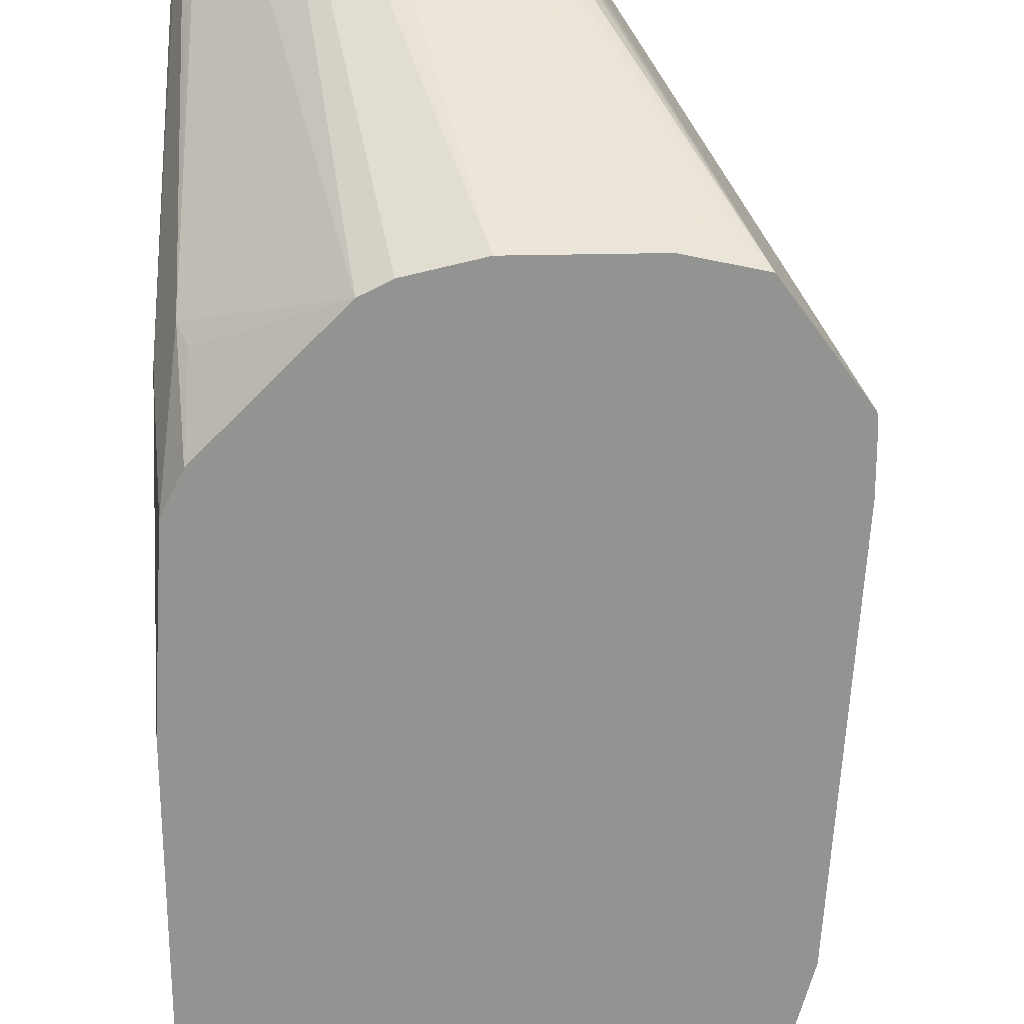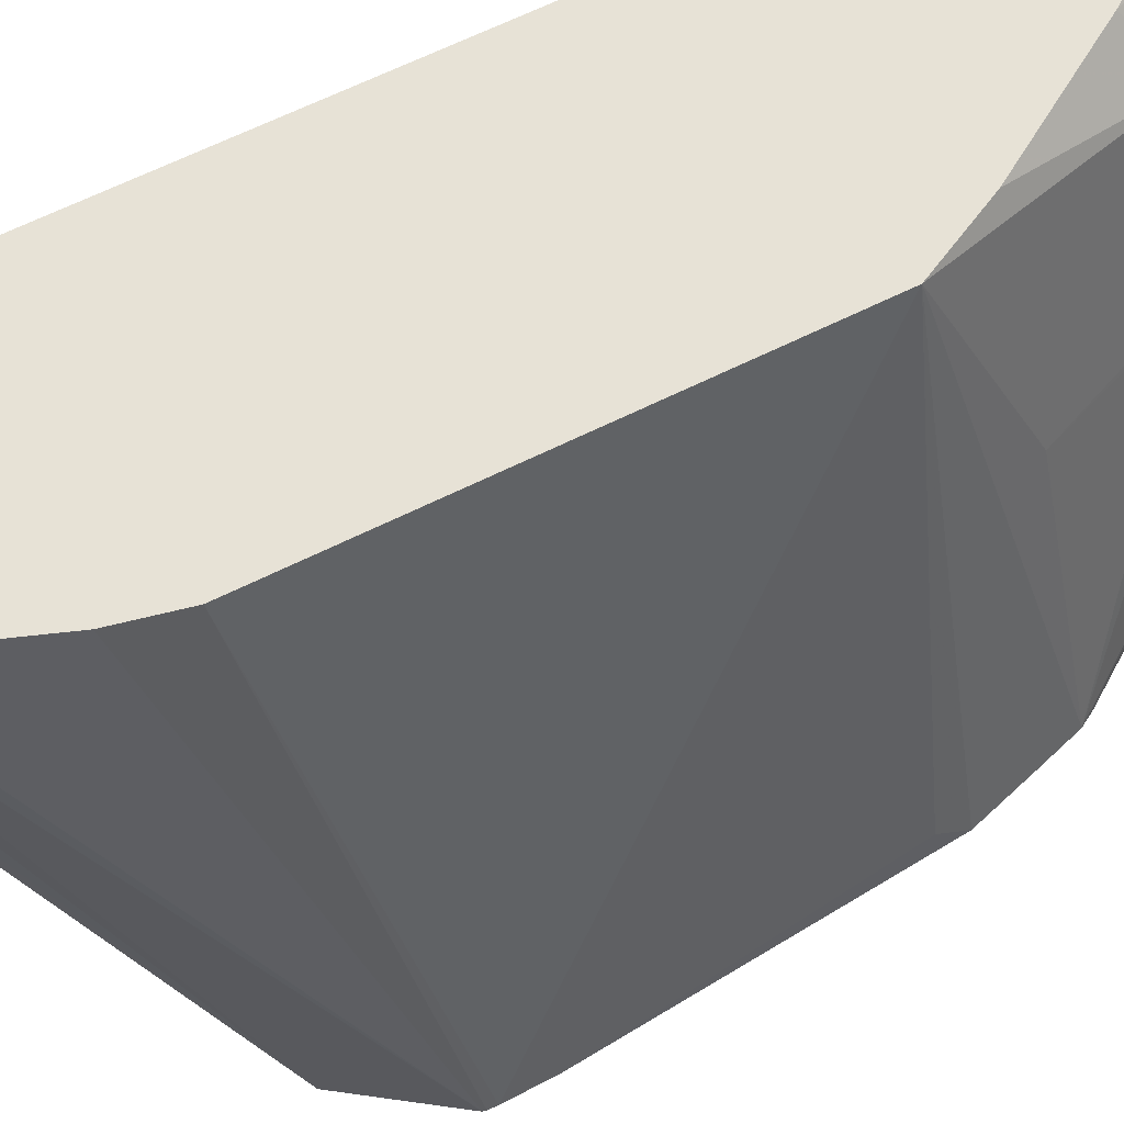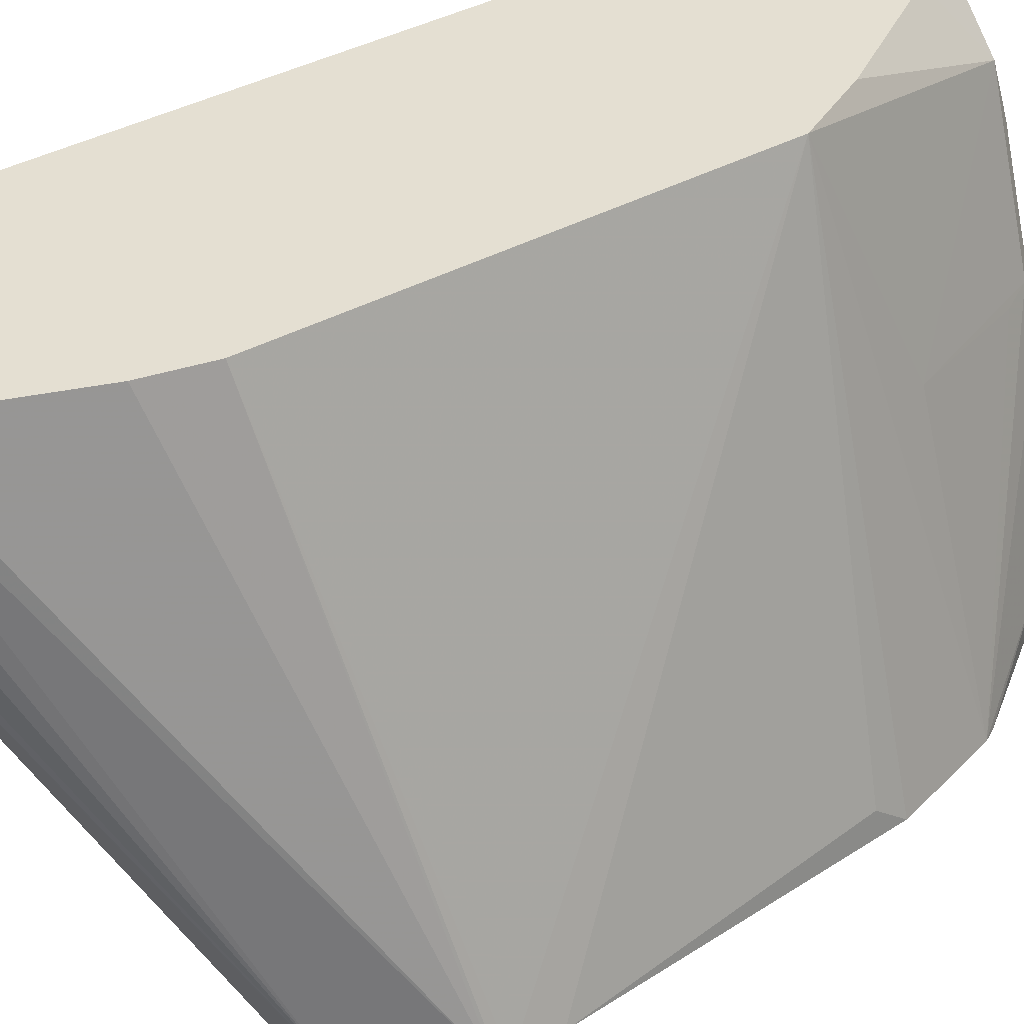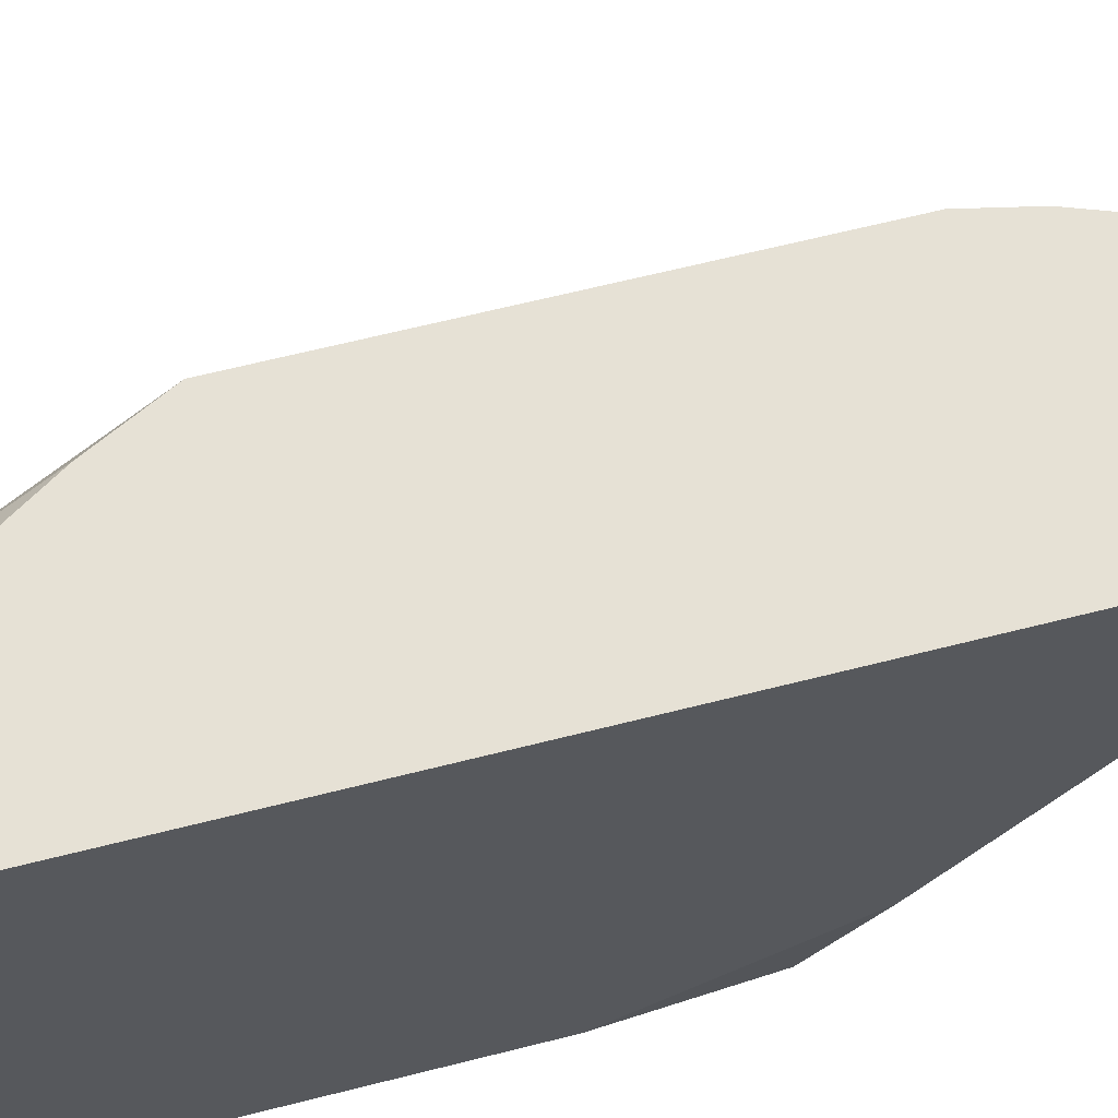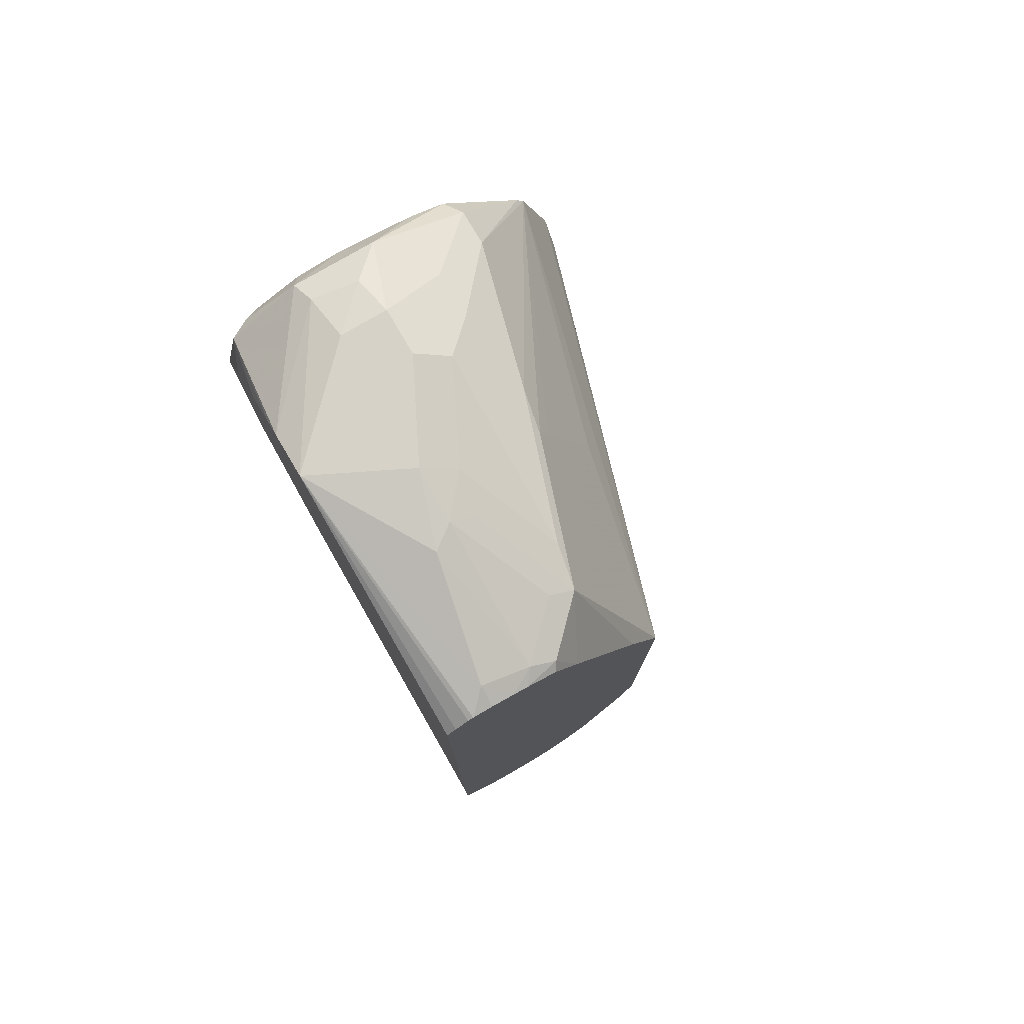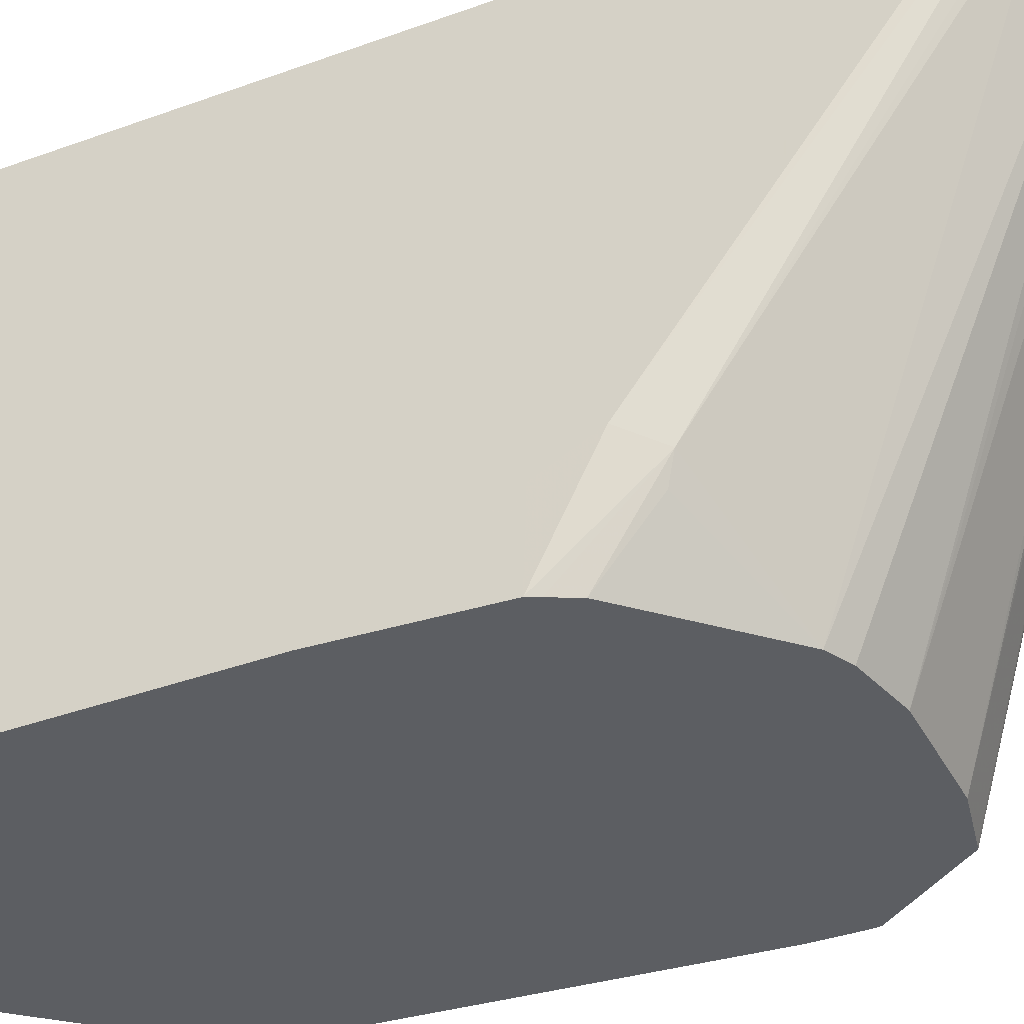
<metadata>
{"format":"obj","ext":"obj","renderer":"f3d","projection":"perspective","resolution":1024,"background":"white","views":[{"elev":-66.7,"azim":-179.1,"up":"+Y"},{"elev":63.7,"azim":-116.8,"up":"+Y"},{"elev":37.2,"azim":-125.3,"up":"+Y"},{"elev":64.1,"azim":75.6,"up":"+Y"},{"elev":77.7,"azim":149.7,"up":"+Z"},{"elev":-38.2,"azim":115.0,"up":"+Y"}]}
</metadata>
<code>
v -0.2682 0.06694 -0.1716
v -0.274 0.06694 -0.1714
v -0.2598 0.06694 -0.1708
v -0.3138 -0.1163 -0.07769
v -0.3529 -0.1163 -0.07769
v -0.2791 0.06694 -0.1705
v -0.2545 0.06694 -0.1701
v -0.2925 -0.1163 -0.07281
v -0.373 -0.1163 -0.07322
v -0.287 0.06694 -0.1673
v -0.3746 -0.1163 -0.07281
v -0.2362 0.06694 -0.154
v -0.2414 0.0522 -0.1501
v -0.2838 -0.1163 -0.06849
v -0.2951 0.06694 -0.1599
v -0.305 0.06694 -0.1478
v -0.3003 0.06694 -0.154
v -0.3974 -0.1163 -0.04028
v -0.2398 0.0367 -0.137
v -0.2349 0.06694 -0.1495
v -0.2349 -0.07833 -0.03922
v -0.2414 -0.08481 -0.05217
v -0.2447 -0.09297 -0.04891
v -0.2729 -0.1163 -0.05755
v -0.3081 0.06694 -0.1424
v -0.3976 -0.1163 -0.03914
v -0.3328 0.06694 -0.06694
v -0.3299 0.06694 -0.0797
v -0.3279 0.06694 -0.08894
v -0.2349 0.06694 0.1833
v -0.2349 -0.07839 -0.03914
v -0.2385 -0.1163 -0.01699
v -0.2404 -0.1163 -0.0207
v -0.2447 -0.1163 -0.02933
v -0.2545 -0.1163 -0.03914
v -0.3977 -0.1163 -0.03604
v -0.3328 0.06694 0.09784
v -0.2387 0.06694 0.1868
v -0.2349 -0.03904 0.2152
v -0.2349 -0.0785 -0.03895
v -0.2349 -0.0882 -0.01956
v -0.2349 -0.1163 0.03698
v -0.3973 -0.1163 -0.01956
v -0.3866 -0.1076 0.08807
v -0.3869 -0.1163 0.09901
v -0.3799 -0.1163 0.122
v -0.3753 -0.1163 0.137
v -0.3458 -0.01305 0.1305
v -0.3034 0.04404 0.1859
v -0.3262 0.06694 0.1109
v -0.2442 0.06694 0.1906
v -0.2463 0.06694 0.1916
v -0.2545 0.05871 0.1957
v -0.2643 0.00978 0.2104
v -0.274 -0.01958 0.2153
v -0.2349 -0.03918 0.2152
v -0.2349 -0.1163 0.1384
v -0.3722 -0.1163 0.1423
v -0.3425 -0.09297 0.1859
v -0.3262 -0.03262 0.1892
v -0.323 -0.01468 0.1859
v -0.3279 -0.01714 0.1762
v -0.3067 0.02608 0.1892
v -0.2871 -0.01305 0.2088
v -0.2838 0.004884 0.2055
v -0.274 0.002445 0.2104
v -0.2936 0.04158 0.1908
v -0.274 0.06116 0.1908
v -0.2838 0.0636 0.1859
v -0.2918 0.06694 0.1688
v -0.3197 0.06694 0.1239
v -0.2545 0.06694 0.1916
v -0.2634 0.06694 0.1899
v -0.2936 -0.05871 0.2153
v -0.274 -0.07828 0.2153
v -0.2716 -0.09787 0.2104
v -0.2349 -0.05877 0.2087
v -0.2349 -0.09796 0.1762
v -0.2398 -0.1076 0.1859
v -0.2421 -0.1163 0.1601
v -0.3382 -0.1163 0.1816
v -0.3425 -0.1076 0.1859
v -0.3197 -0.06524 0.2022
v -0.3067 -0.05219 0.2088
v -0.2694 0.06694 0.1885
v -0.2816 0.06694 0.1837
v -0.2936 -0.07828 0.2153
v -0.2904 -0.0946 0.212
v -0.3034 -0.1076 0.2055
v -0.2692 -0.1076 0.2055
v -0.2349 -0.06653 0.2035
v -0.2349 -0.08086 0.1932
v -0.2479 -0.1109 0.1892
v -0.2533 -0.1163 0.1785
v -0.3316 -0.1163 0.1838
v -0.3197 -0.08481 0.2022
v -0.3235 -0.1163 0.1865
v -0.2925 -0.1163 0.1904
v -0.2716 -0.1125 0.1957
v -0.2735 -0.1163 0.1882
f 48 62 61
f 49 66 67
f 49 65 66
f 49 64 65
f 49 60 63
f 49 61 60
f 48 61 49
f 47 62 48
f 49 63 64
f 49 67 68
f 53 73 68
f 49 69 70
f 49 70 71
f 49 71 50
f 52 72 53
f 53 72 73
f 53 68 54
f 54 66 55
f 54 68 66
f 47 61 62
f 55 74 87
f 49 68 69
f 47 60 61
f 37 44 45
f 47 58 59
f 55 87 75
f 27 36 37
f 30 38 39
f 31 40 32
f 32 40 41
f 32 41 42
f 36 43 37
f 37 45 46
f 37 46 47
f 37 47 48
f 37 48 49
f 37 49 50
f 37 43 44
f 38 51 39
f 39 51 52
f 39 52 53
f 39 53 54
f 39 54 55
f 39 55 75
f 39 75 56
f 43 45 44
f 47 59 60
f 55 66 64
f 81 89 82
f 56 75 76
f 76 88 89
f 77 90 79
f 77 79 91
f 78 92 79
f 79 92 91
f 79 90 93
f 79 93 80
f 80 93 94
f 81 95 89
f 82 89 96
f 87 89 88
f 87 96 89
f 89 95 97
f 89 97 98
f 89 98 90
f 90 98 99
f 90 99 93
f 93 99 100
f 93 100 94
f 98 100 99
f 26 36 27
f 76 90 77
f 55 64 74
f 76 89 90
f 75 87 88
f 56 76 77
f 57 78 79
f 57 79 80
f 58 81 82
f 58 82 59
f 59 82 96
f 59 96 83
f 59 83 60
f 60 83 63
f 63 83 84
f 63 84 64
f 64 84 74
f 64 66 65
f 66 68 67
f 68 73 85
f 68 85 69
f 69 86 70
f 69 85 86
f 74 84 83
f 74 83 96
f 74 96 87
f 75 88 76
f 23 35 24
f 1 52 51
f 22 34 23
f 1 4 5
f 1 5 2
f 2 5 6
f 3 7 4
f 4 7 8
f 4 8 14
f 4 14 24
f 4 24 35
f 4 35 34
f 1 3 4
f 4 34 33
f 4 32 42
f 4 42 57
f 4 57 80
f 4 80 94
f 4 94 100
f 4 100 98
f 4 98 97
f 4 97 95
f 4 95 81
f 4 33 32
f 1 7 3
f 1 12 7
f 1 20 12
f 1 2 6
f 1 6 10
f 1 10 15
f 1 15 17
f 1 17 16
f 1 16 25
f 1 25 29
f 1 29 28
f 1 28 27
f 1 27 37
f 1 37 50
f 1 50 71
f 1 70 86
f 1 86 85
f 1 85 73
f 1 73 72
f 1 72 52
f 23 34 35
f 1 51 38
f 1 38 30
f 1 30 20
f 4 81 58
f 4 58 47
f 1 71 70
f 4 46 45
f 16 18 25
f 18 26 27
f 18 27 28
f 18 28 29
f 18 29 25
f 20 30 39
f 20 39 56
f 20 56 77
f 20 77 91
f 20 91 92
f 20 92 78
f 20 78 57
f 20 57 42
f 20 42 41
f 20 40 31
f 20 31 21
f 21 31 32
f 21 32 22
f 22 32 33
f 22 33 34
f 4 47 46
f 14 23 24
f 14 22 23
f 20 41 40
f 13 19 22
f 4 45 43
f 13 22 14
f 4 43 36
f 4 36 26
f 4 26 18
f 4 11 9
f 4 9 5
f 5 9 6
f 6 9 11
f 6 11 10
f 7 12 13
f 4 18 11
f 12 19 13
f 7 14 8
f 10 11 15
f 11 16 17
f 11 17 15
f 12 22 19
f 11 18 16
f 12 21 22
f 12 20 21
f 7 13 14

</code>
